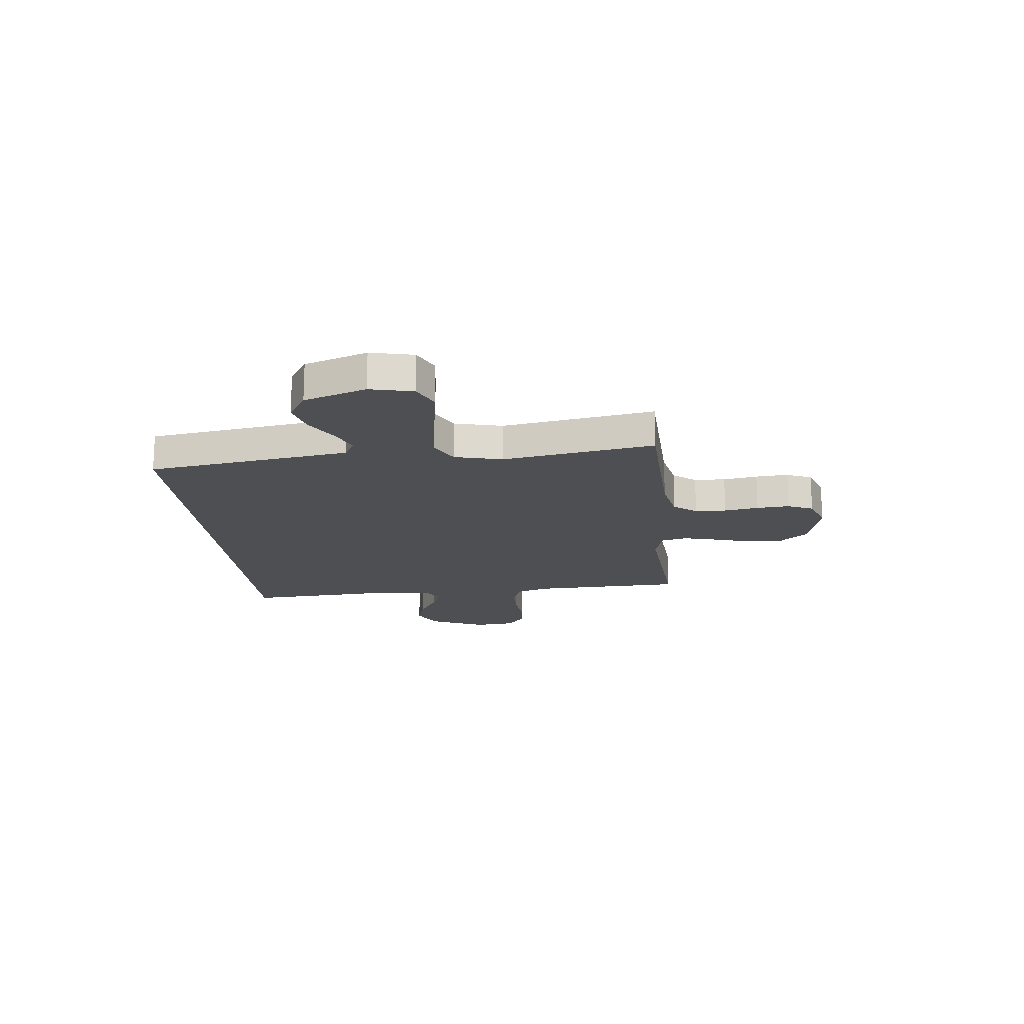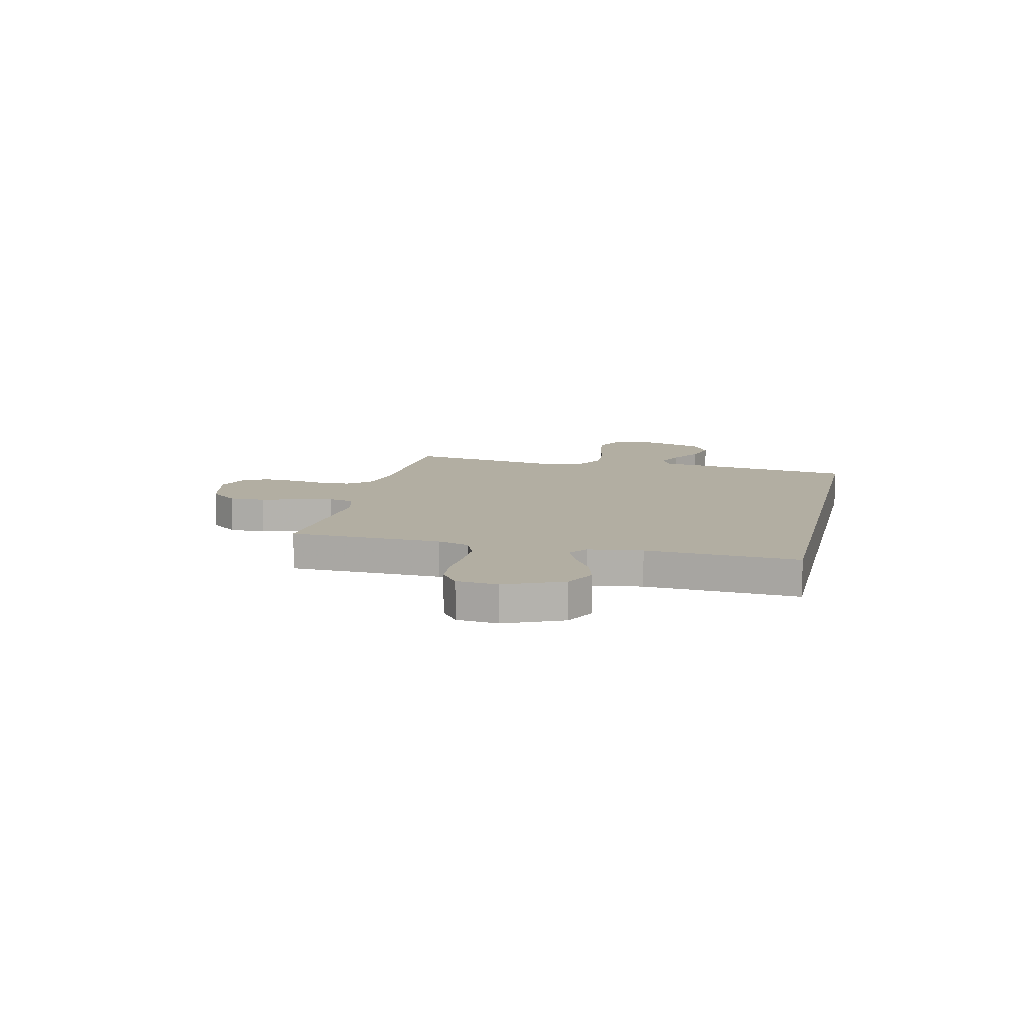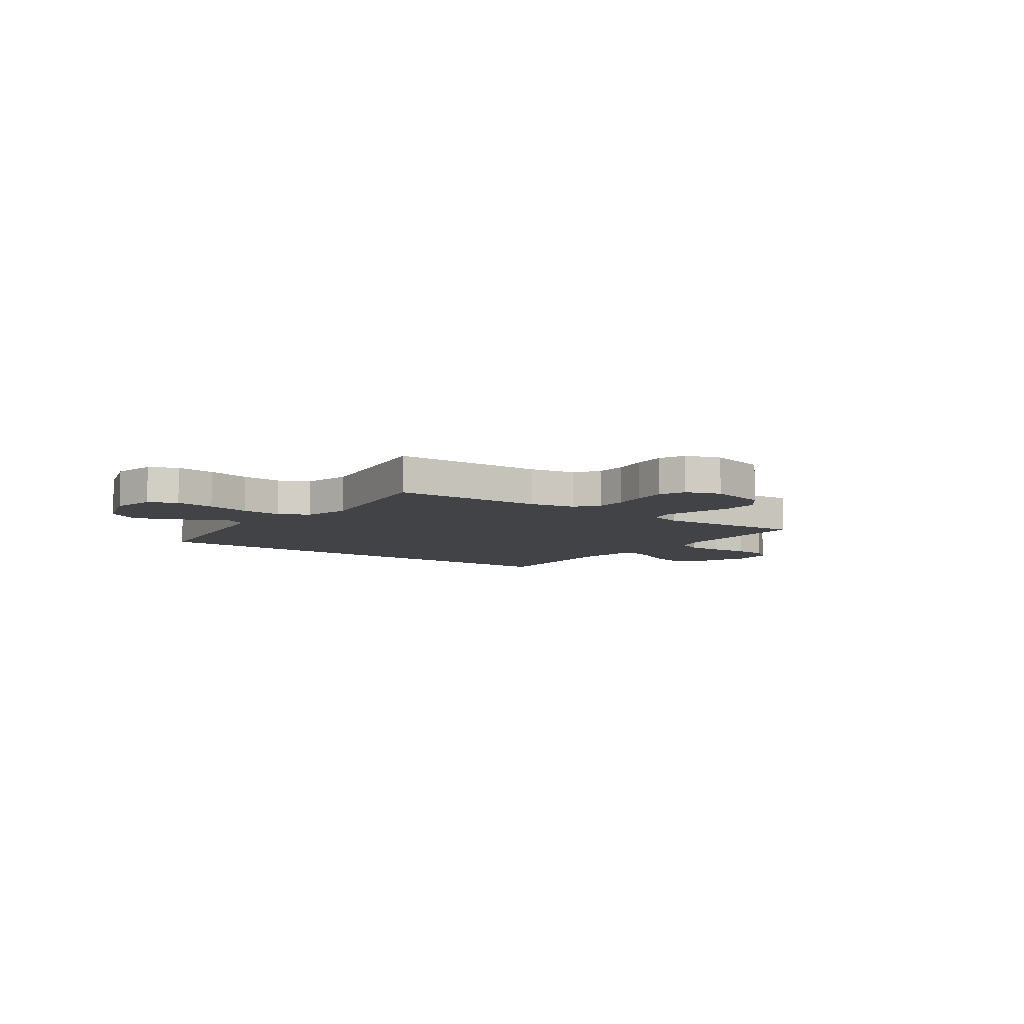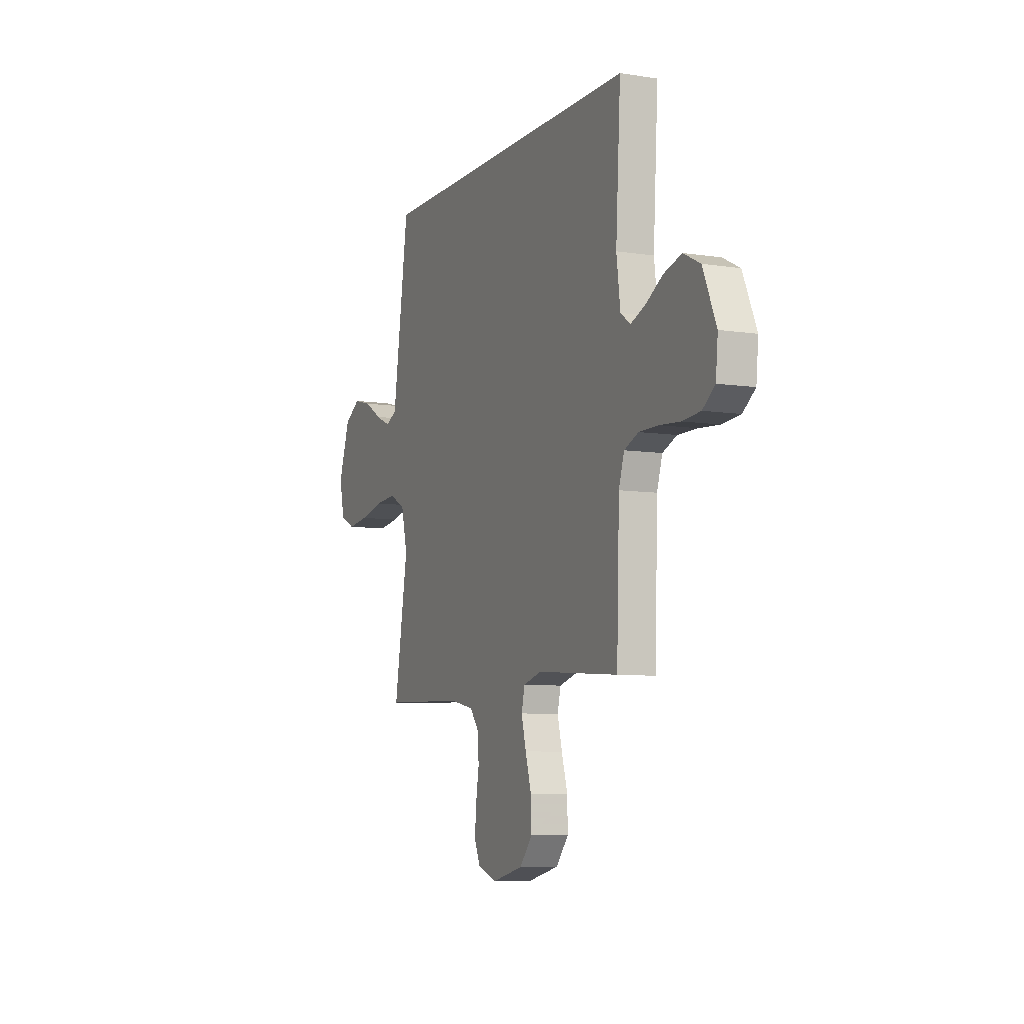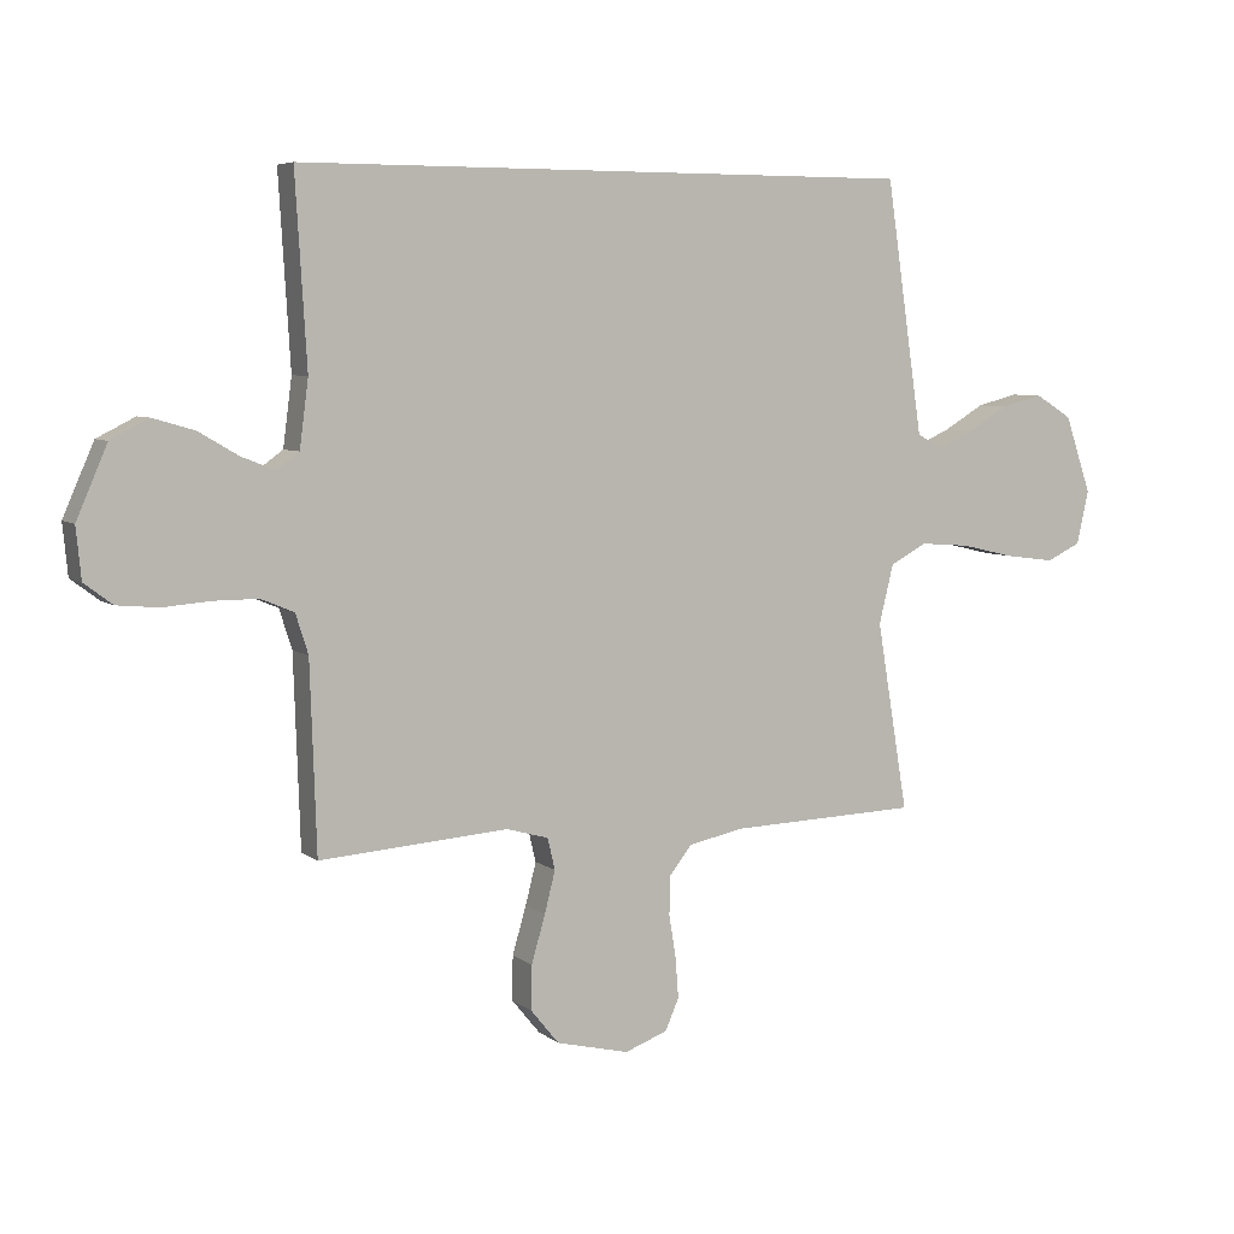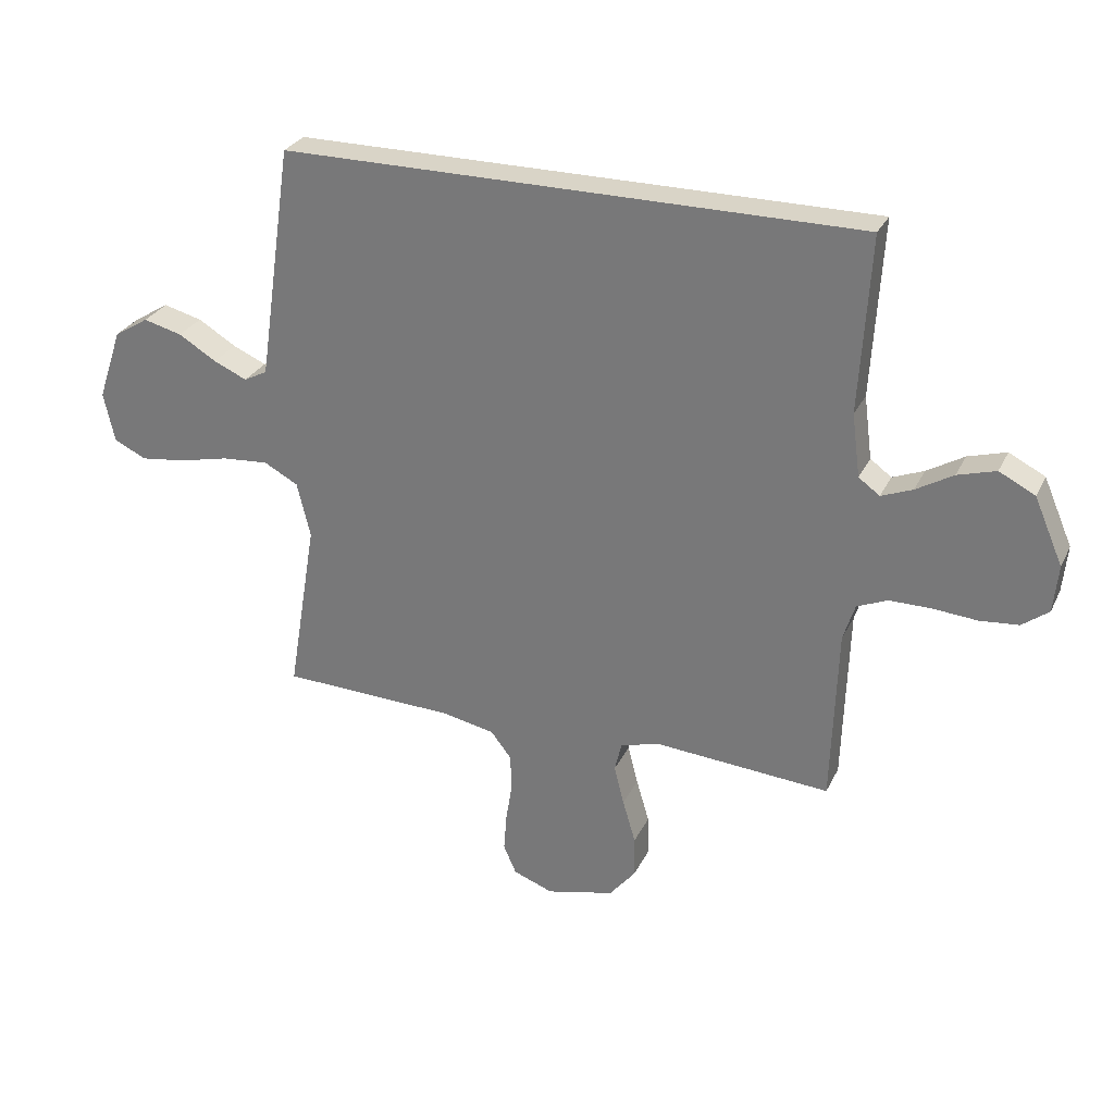
<metadata>
{"format":"obj","ext":"obj","renderer":"f3d","projection":"perspective","resolution":1024,"background":"white","views":[{"elev":-17.7,"azim":95.9,"up":"+Y"},{"elev":10.7,"azim":-77.1,"up":"+Y"},{"elev":-7.4,"azim":143.7,"up":"+Y"},{"elev":-7.6,"azim":-113.8,"up":"+Z"},{"elev":6.0,"azim":-26.3,"up":"+Z"},{"elev":28.5,"azim":-158.2,"up":"+Z"}]}
</metadata>
<code>
v -0.524 0.07 0.5
v 0.461 0.07 0.5
v 0.505 0.07 0.2
v 0.52 0.07 0.099
v 0.56 0.07 0.078
v 0.617 0.07 0.103
v 0.682 0.07 0.142
v 0.748 0.07 0.159
v 0.807 0.07 0.123
v 0.849 0.07 0
v 0.83 0.07 -0.085
v 0.775 0.07 -0.111
v 0.697 0.07 -0.101
v 0.611 0.07 -0.081
v 0.531 0.07 -0.075
v 0.473 0.07 -0.106
v 0.45 0.07 -0.2
v 0.5 0.07 -0.5
v 0.2 0.07 -0.51
v 0.111 0.07 -0.528
v 0.076 0.07 -0.573
v 0.074 0.07 -0.635
v 0.085 0.07 -0.703
v 0.09 0.07 -0.768
v 0.068 0.07 -0.818
v 0 0.07 -0.843
v -0.116 0.07 -0.815
v -0.161 0.07 -0.76
v -0.16 0.07 -0.689
v -0.138 0.07 -0.614
v -0.121 0.07 -0.547
v -0.133 0.07 -0.497
v -0.2 0.07 -0.478
v -0.5 0.07 -0.5
v -0.51 0.07 -0.2
v -0.53 0.07 -0.137
v -0.582 0.07 -0.115
v -0.653 0.07 -0.115
v -0.728 0.07 -0.121
v -0.794 0.07 -0.115
v -0.839 0.07 -0.081
v -0.847 0.07 0
v -0.798 0.07 0.113
v -0.737 0.07 0.144
v -0.672 0.07 0.125
v -0.609 0.07 0.088
v -0.556 0.07 0.067
v -0.52 0.07 0.093
v -0.506 0.07 0.2
v -0.524 0 0.5
v 0.461 0 0.5
v 0.505 0 0.2
v 0.52 0 0.099
v 0.56 0 0.078
v 0.617 0 0.103
v 0.682 0 0.142
v 0.748 0 0.159
v 0.807 0 0.123
v 0.849 0 0
v 0.83 0 -0.085
v 0.775 0 -0.111
v 0.697 0 -0.101
v 0.611 0 -0.081
v 0.531 0 -0.075
v 0.473 0 -0.106
v 0.45 0 -0.2
v 0.5 0 -0.5
v 0.2 0 -0.51
v 0.111 0 -0.528
v 0.076 0 -0.573
v 0.074 0 -0.635
v 0.085 0 -0.703
v 0.09 0 -0.768
v 0.068 0 -0.818
v 0 0 -0.843
v -0.116 0 -0.815
v -0.161 0 -0.76
v -0.16 0 -0.689
v -0.138 0 -0.614
v -0.121 0 -0.547
v -0.133 0 -0.497
v -0.2 0 -0.478
v -0.5 0 -0.5
v -0.51 0 -0.2
v -0.53 0 -0.137
v -0.582 0 -0.115
v -0.653 0 -0.115
v -0.728 0 -0.121
v -0.794 0 -0.115
v -0.839 0 -0.081
v -0.847 0 0
v -0.798 0 0.113
v -0.737 0 0.144
v -0.672 0 0.125
v -0.609 0 0.088
v -0.556 0 0.067
v -0.52 0 0.093
v -0.506 0 0.2
f 43 44 45 46
f 43 46 47
f 42 43 47
f 41 42 47
f 38 39 40 41
f 37 38 41 47
f 36 37 47 48
f 33 34 35
f 32 33 35 36
f 27 28 29 30
f 27 30 31
f 26 27 31
f 25 26 31 32
f 22 23 24 25
f 21 22 25 32
f 17 18 19
f 16 17 19 20
f 11 12 13 14
f 11 14 15
f 10 11 15
f 9 10 15
f 6 7 8 9
f 5 6 9 15
f 4 5 15 16
f 49 1 2 3
f 20 21 32 36
f 20 36 48 49
f 16 20 49
f 3 4 16 49
f 95 94 93 92
f 96 95 92
f 96 92 91
f 96 91 90
f 90 89 88 87
f 96 90 87 86
f 97 96 86 85
f 84 83 82
f 85 84 82 81
f 79 78 77 76
f 80 79 76
f 80 76 75
f 81 80 75 74
f 74 73 72 71
f 81 74 71 70
f 68 67 66
f 69 68 66 65
f 63 62 61 60
f 64 63 60
f 64 60 59
f 64 59 58
f 58 57 56 55
f 64 58 55 54
f 65 64 54 53
f 52 51 50 98
f 85 81 70 69
f 98 97 85 69
f 98 69 65
f 98 65 53 52
f 1 50 51 2
f 2 51 52 3
f 3 52 53 4
f 4 53 54 5
f 5 54 55 6
f 6 55 56 7
f 7 56 57 8
f 8 57 58 9
f 9 58 59 10
f 10 59 60 11
f 11 60 61 12
f 12 61 62 13
f 13 62 63 14
f 14 63 64 15
f 15 64 65 16
f 16 65 66 17
f 17 66 67 18
f 18 67 68 19
f 19 68 69 20
f 20 69 70 21
f 21 70 71 22
f 22 71 72 23
f 23 72 73 24
f 24 73 74 25
f 25 74 75 26
f 26 75 76 27
f 27 76 77 28
f 28 77 78 29
f 29 78 79 30
f 30 79 80 31
f 31 80 81 32
f 32 81 82 33
f 33 82 83 34
f 34 83 84 35
f 35 84 85 36
f 36 85 86 37
f 37 86 87 38
f 38 87 88 39
f 39 88 89 40
f 40 89 90 41
f 41 90 91 42
f 42 91 92 43
f 43 92 93 44
f 44 93 94 45
f 45 94 95 46
f 46 95 96 47
f 47 96 97 48
f 48 97 98 49
f 49 98 50 1

</code>
